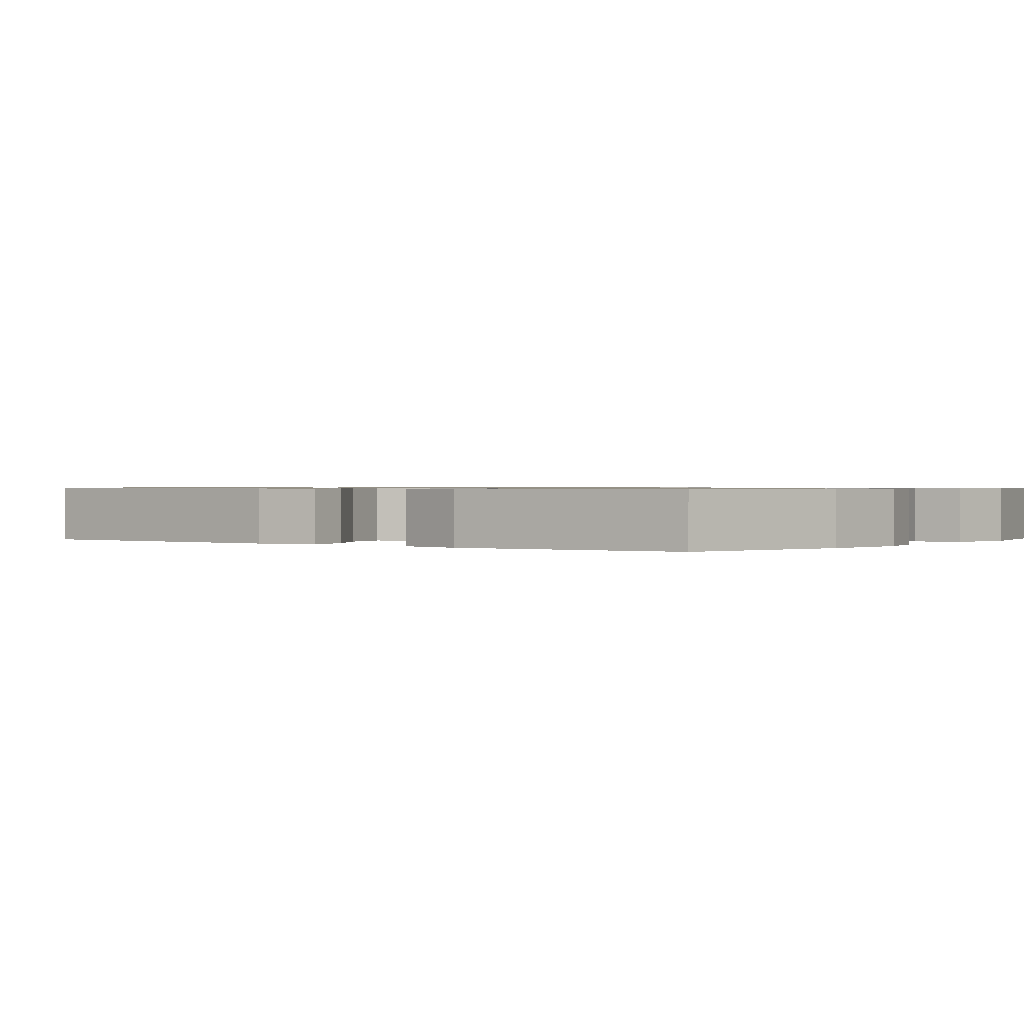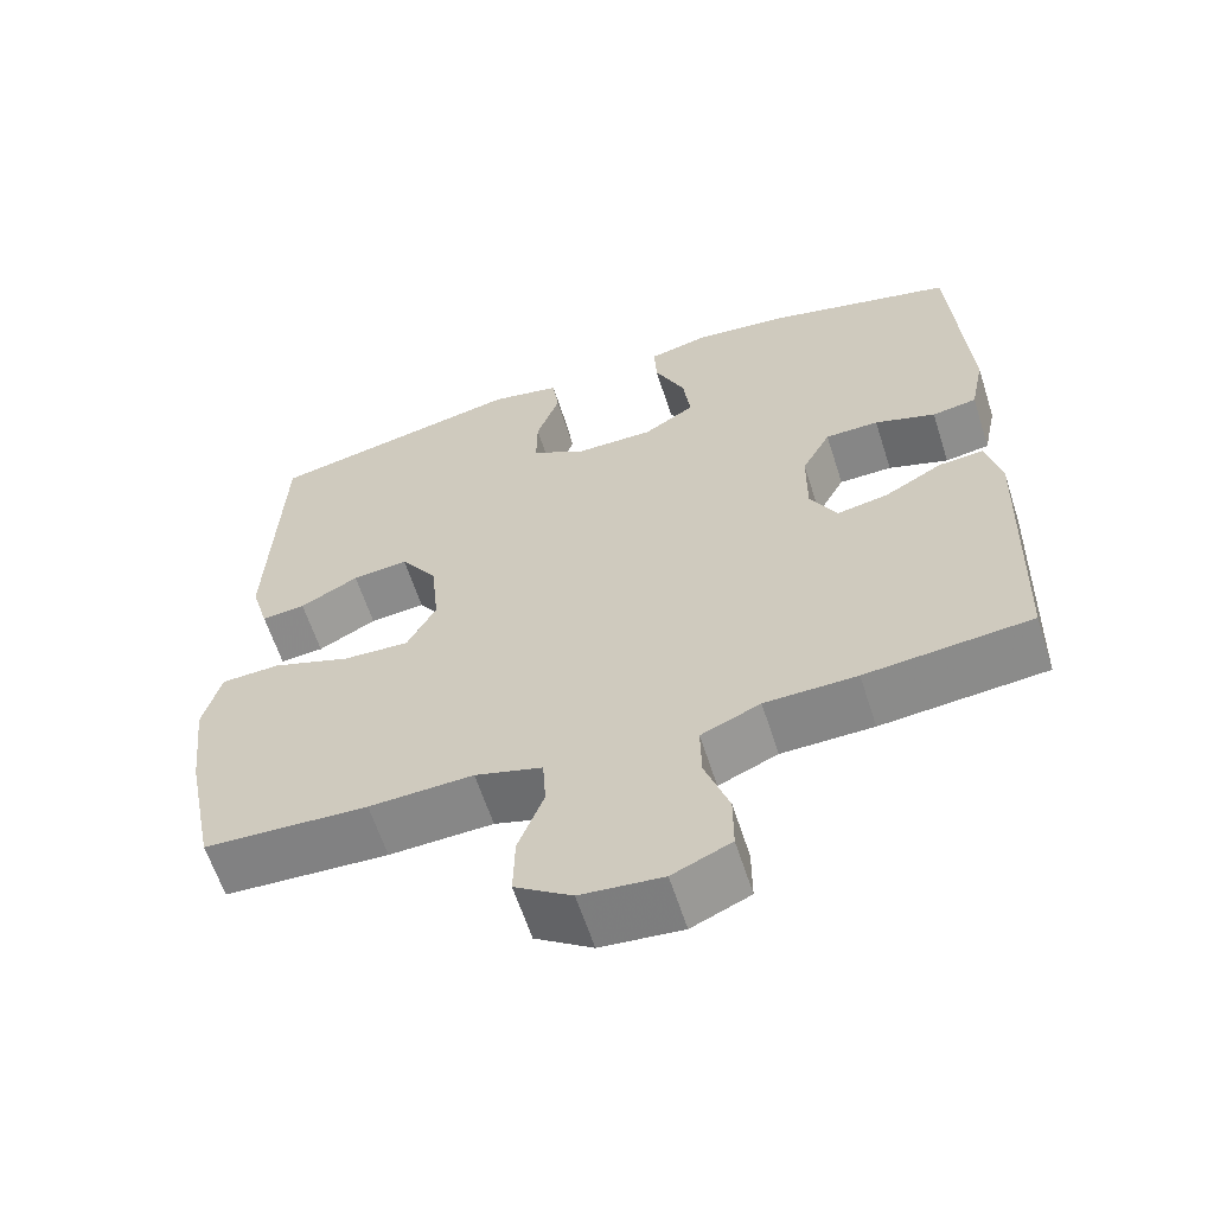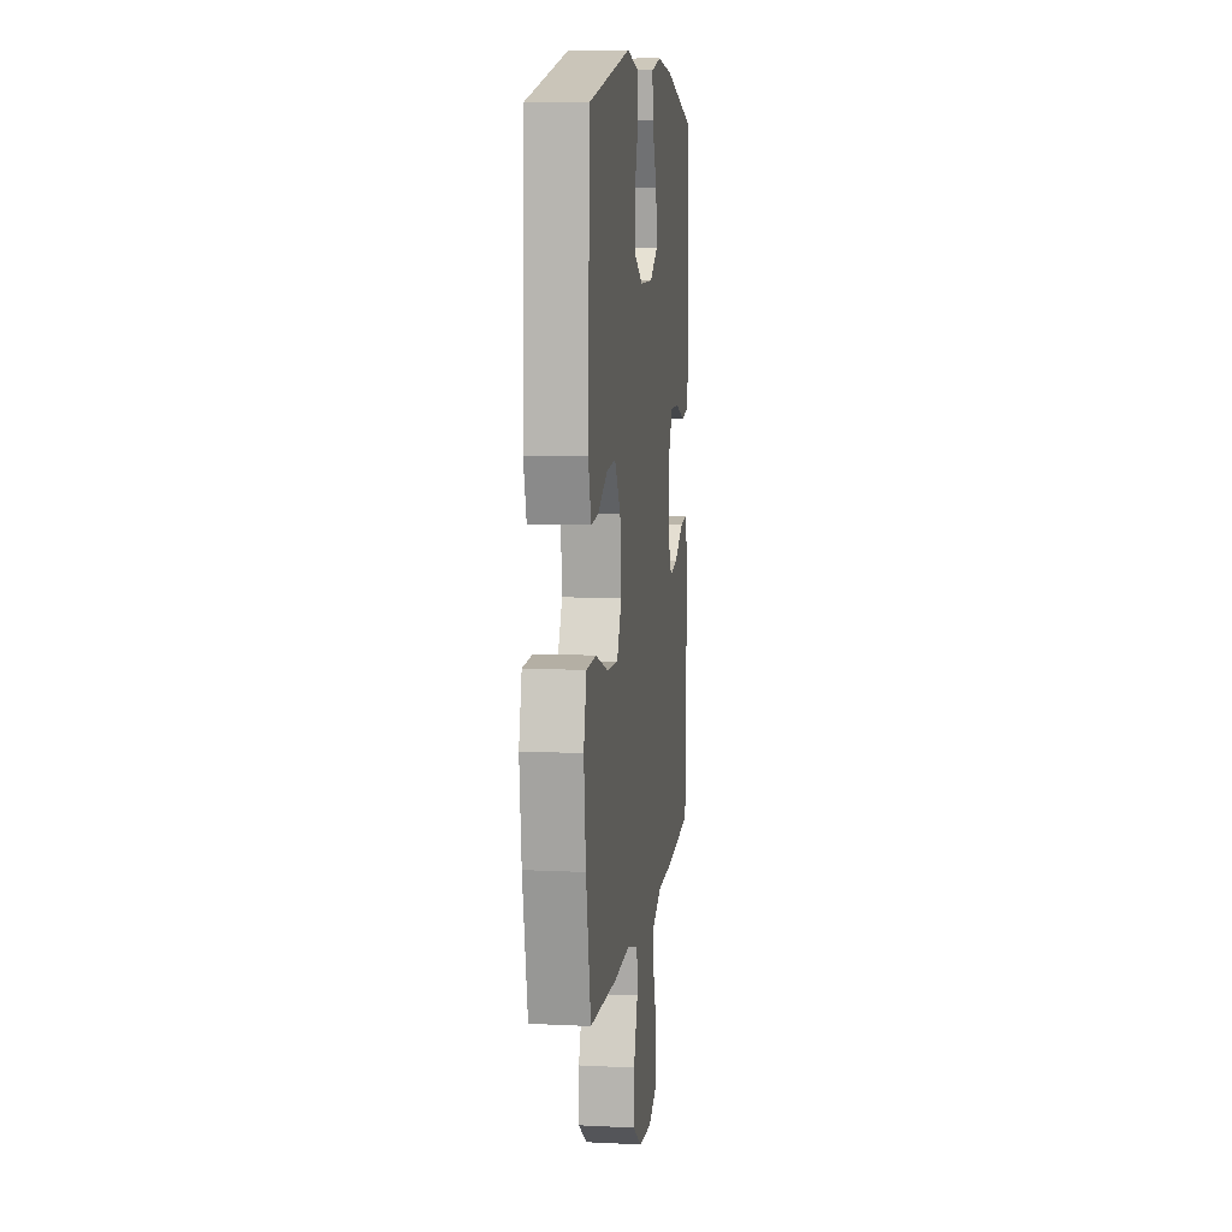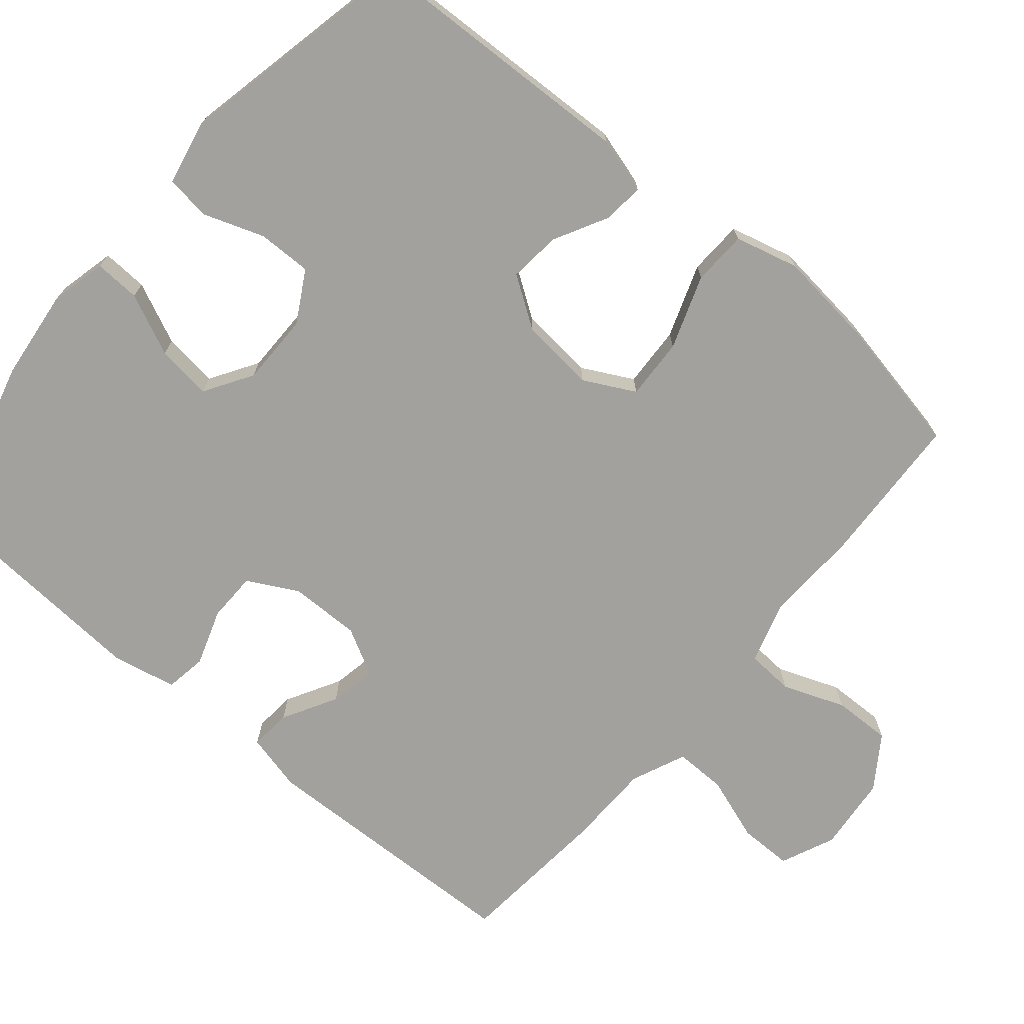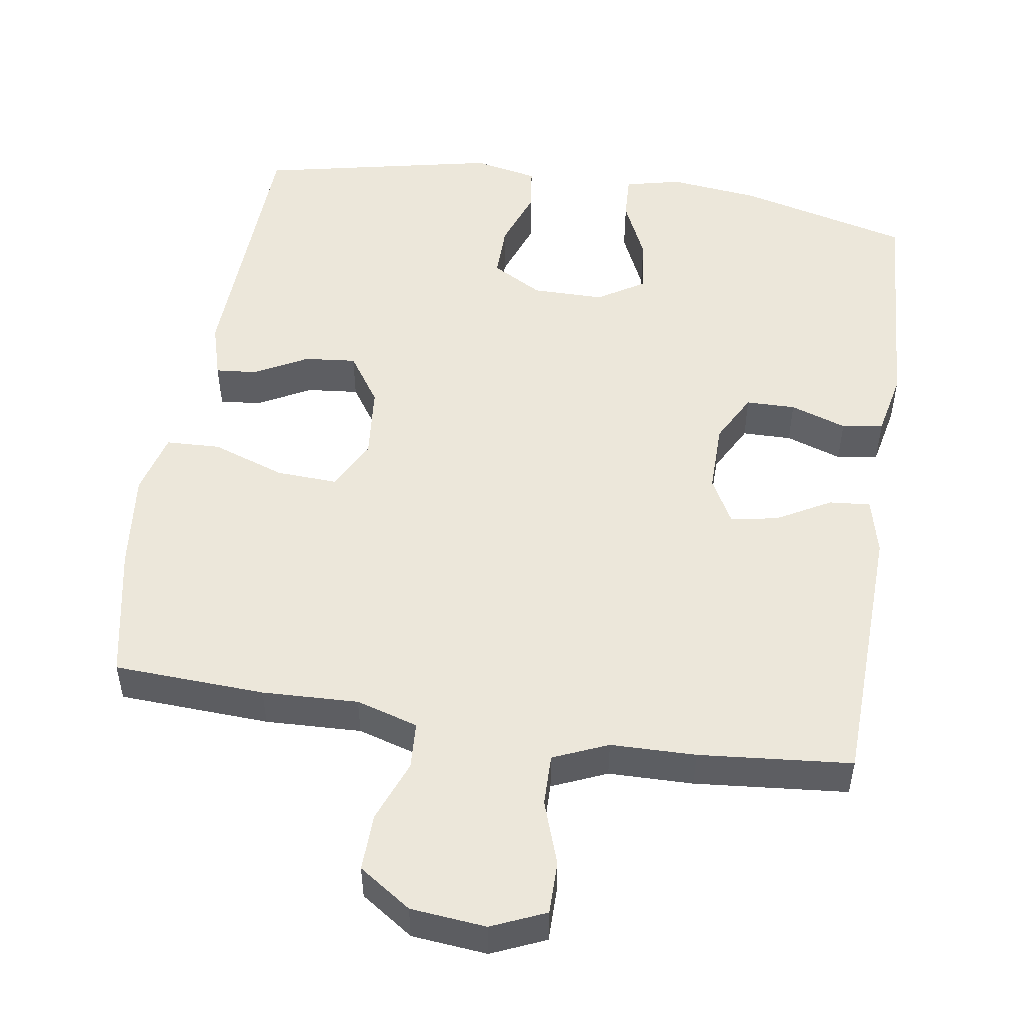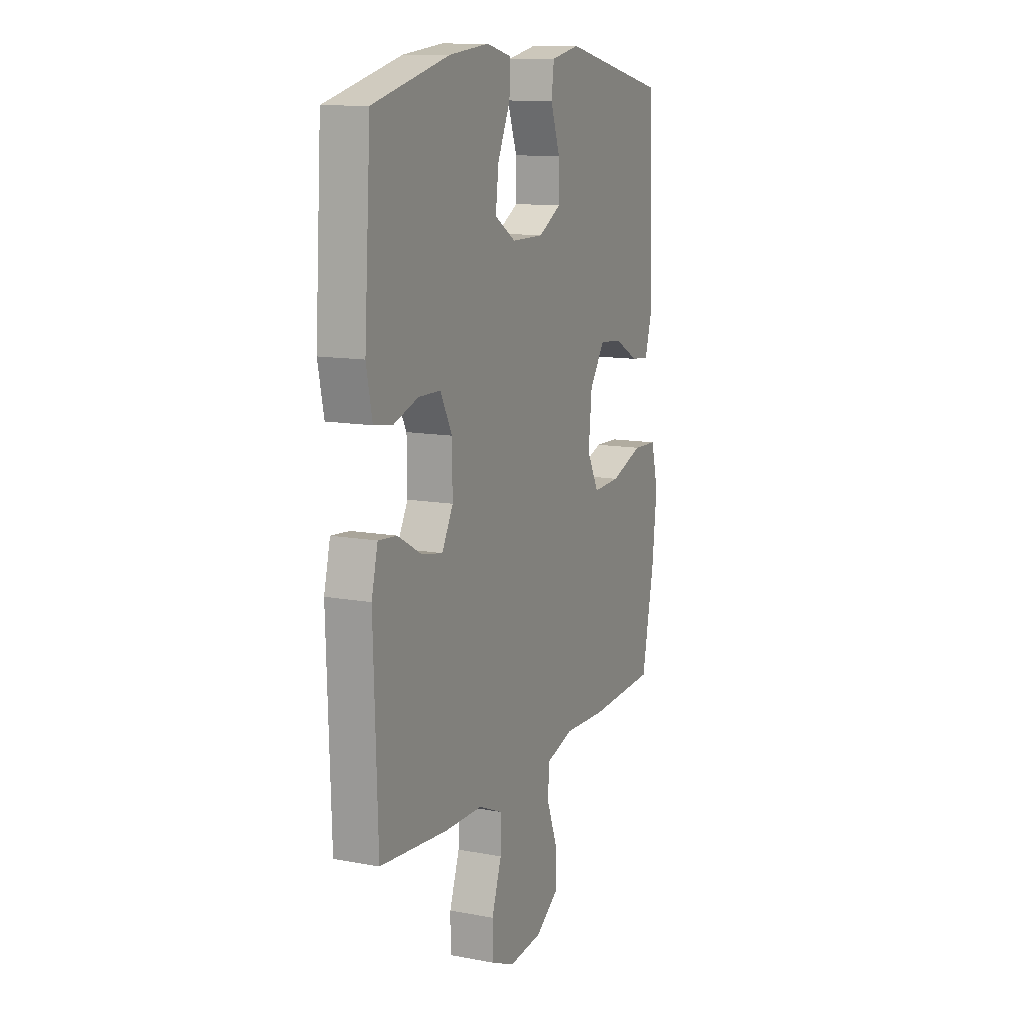
<metadata>
{"format":"obj","ext":"obj","renderer":"f3d","projection":"perspective","resolution":1024,"background":"white","views":[{"elev":0.7,"azim":-53.9,"up":"+Y"},{"elev":-61.7,"azim":-162.2,"up":"+Z"},{"elev":9.1,"azim":97.4,"up":"+Z"},{"elev":-72.0,"azim":49.9,"up":"+Y"},{"elev":50.8,"azim":-171.1,"up":"+Y"},{"elev":12.1,"azim":-66.1,"up":"+Z"}]}
</metadata>
<code>
v -0.5 0.07 0.5
v -0.267 0.07 0.56
v -0.145 0.07 0.574
v -0.069 0.07 0.556
v -0.072 0.07 0.494
v -0.11 0.07 0.411
v -0.119 0.07 0.336
v -0.055 0.07 0.296
v 0.042 0.07 0.296
v 0.111 0.07 0.335
v 0.11 0.07 0.408
v 0.081 0.07 0.49
v 0.089 0.07 0.551
v 0.176 0.07 0.569
v 0.5 0.07 0.5
v 0.514 0.07 0.131
v 0.492 0.07 0.055
v 0.437 0.07 0.06
v 0.364 0.07 0.099
v 0.294 0.07 0.106
v 0.248 0.07 0.038
v 0.238 0.07 -0.063
v 0.274 0.07 -0.132
v 0.357 0.07 -0.128
v 0.456 0.07 -0.093
v 0.53 0.07 -0.096
v 0.552 0.07 -0.182
v 0.537 0.07 -0.316
v 0.5 0.07 -0.5
v 0.295 0.07 -0.51
v 0.165 0.07 -0.505
v 0.081 0.07 -0.53
v 0.077 0.07 -0.594
v 0.109 0.07 -0.678
v 0.111 0.07 -0.756
v 0.04 0.07 -0.804
v -0.062 0.07 -0.814
v -0.135 0.07 -0.782
v -0.135 0.07 -0.71
v -0.105 0.07 -0.623
v -0.104 0.07 -0.553
v -0.178 0.07 -0.521
v -0.293 0.07 -0.519
v -0.5 0.07 -0.5
v -0.512 0.07 -0.133
v -0.493 0.07 -0.055
v -0.437 0.07 -0.06
v -0.364 0.07 -0.101
v -0.3 0.07 -0.113
v -0.266 0.07 -0.05
v -0.267 0.07 0.046
v -0.303 0.07 0.114
v -0.37 0.07 0.115
v -0.446 0.07 0.089
v -0.502 0.07 0.098
v -0.52 0.07 0.185
v -0.5 0 0.5
v -0.267 0 0.56
v -0.145 0 0.574
v -0.069 0 0.556
v -0.072 0 0.494
v -0.11 0 0.411
v -0.119 0 0.336
v -0.055 0 0.296
v 0.042 0 0.296
v 0.111 0 0.335
v 0.11 0 0.408
v 0.081 0 0.49
v 0.089 0 0.551
v 0.176 0 0.569
v 0.5 0 0.5
v 0.514 0 0.131
v 0.492 0 0.055
v 0.437 0 0.06
v 0.364 0 0.099
v 0.294 0 0.106
v 0.248 0 0.038
v 0.238 0 -0.063
v 0.274 0 -0.132
v 0.357 0 -0.128
v 0.456 0 -0.093
v 0.53 0 -0.096
v 0.552 0 -0.182
v 0.537 0 -0.316
v 0.5 0 -0.5
v 0.295 0 -0.51
v 0.165 0 -0.505
v 0.081 0 -0.53
v 0.077 0 -0.594
v 0.109 0 -0.678
v 0.111 0 -0.756
v 0.04 0 -0.804
v -0.062 0 -0.814
v -0.135 0 -0.782
v -0.135 0 -0.71
v -0.105 0 -0.623
v -0.104 0 -0.553
v -0.178 0 -0.521
v -0.293 0 -0.519
v -0.5 0 -0.5
v -0.512 0 -0.133
v -0.493 0 -0.055
v -0.437 0 -0.06
v -0.364 0 -0.101
v -0.3 0 -0.113
v -0.266 0 -0.05
v -0.267 0 0.046
v -0.303 0 0.114
v -0.37 0 0.115
v -0.446 0 0.089
v -0.502 0 0.098
v -0.52 0 0.185
f 4 5 6
f 3 4 6
f 2 3 6
f 1 2 6
f 56 1 6
f 55 56 6
f 54 55 6
f 53 54 6
f 52 53 6 7
f 51 52 7 8
f 50 51 8 9
f 49 50 9 10
f 46 47 48
f 45 46 48
f 44 45 48
f 43 44 48
f 42 43 48
f 41 42 48 49
f 38 39 40
f 37 38 40
f 36 37 40
f 35 36 40
f 34 35 40
f 33 34 40
f 32 33 40 41
f 41 49 10
f 32 41 10
f 31 32 10
f 29 30 31
f 28 29 31
f 27 28 31
f 26 27 31
f 25 26 31
f 24 25 31
f 17 18 19
f 16 17 19
f 15 16 19
f 14 15 19
f 13 14 19
f 12 13 19
f 11 12 19
f 11 19 20
f 10 11 20 21
f 23 24 31
f 22 23 31
f 10 21 22 31
f 62 61 60
f 62 60 59
f 62 59 58
f 62 58 57
f 62 57 112
f 62 112 111
f 62 111 110
f 62 110 109
f 63 62 109 108
f 64 63 108 107
f 65 64 107 106
f 66 65 106 105
f 104 103 102
f 104 102 101
f 104 101 100
f 104 100 99
f 104 99 98
f 105 104 98 97
f 96 95 94
f 96 94 93
f 96 93 92
f 96 92 91
f 96 91 90
f 96 90 89
f 97 96 89 88
f 66 105 97
f 66 97 88
f 66 88 87
f 87 86 85
f 87 85 84
f 87 84 83
f 87 83 82
f 87 82 81
f 87 81 80
f 75 74 73
f 75 73 72
f 75 72 71
f 75 71 70
f 75 70 69
f 75 69 68
f 75 68 67
f 76 75 67
f 77 76 67 66
f 87 80 79
f 87 79 78
f 87 78 77 66
f 1 57 58 2
f 2 58 59 3
f 3 59 60 4
f 4 60 61 5
f 5 61 62 6
f 6 62 63 7
f 7 63 64 8
f 8 64 65 9
f 9 65 66 10
f 10 66 67 11
f 11 67 68 12
f 12 68 69 13
f 13 69 70 14
f 14 70 71 15
f 15 71 72 16
f 16 72 73 17
f 17 73 74 18
f 18 74 75 19
f 19 75 76 20
f 20 76 77 21
f 21 77 78 22
f 22 78 79 23
f 23 79 80 24
f 24 80 81 25
f 25 81 82 26
f 26 82 83 27
f 27 83 84 28
f 28 84 85 29
f 29 85 86 30
f 30 86 87 31
f 31 87 88 32
f 32 88 89 33
f 33 89 90 34
f 34 90 91 35
f 35 91 92 36
f 36 92 93 37
f 37 93 94 38
f 38 94 95 39
f 39 95 96 40
f 40 96 97 41
f 41 97 98 42
f 42 98 99 43
f 43 99 100 44
f 44 100 101 45
f 45 101 102 46
f 46 102 103 47
f 47 103 104 48
f 48 104 105 49
f 49 105 106 50
f 50 106 107 51
f 51 107 108 52
f 52 108 109 53
f 53 109 110 54
f 54 110 111 55
f 55 111 112 56
f 56 112 57 1

</code>
